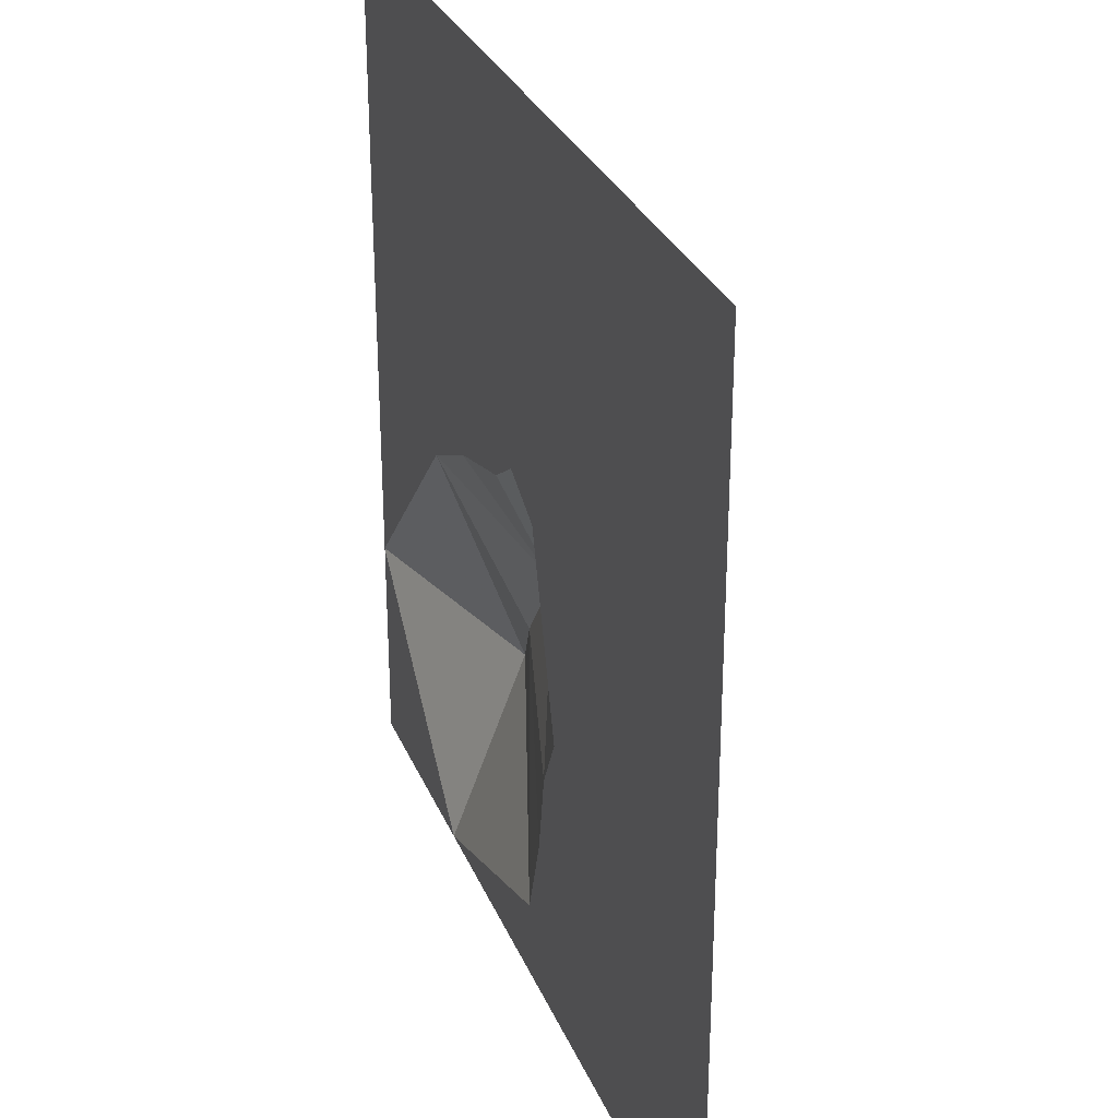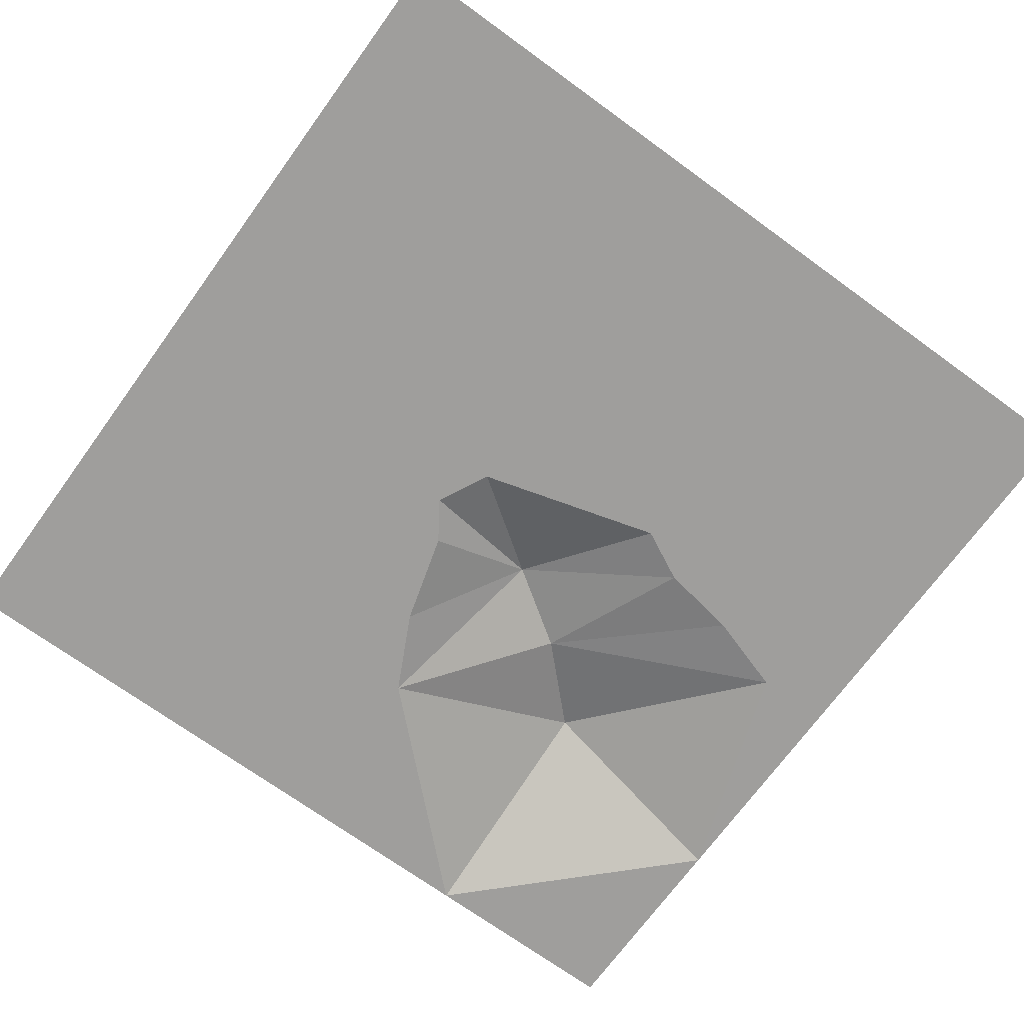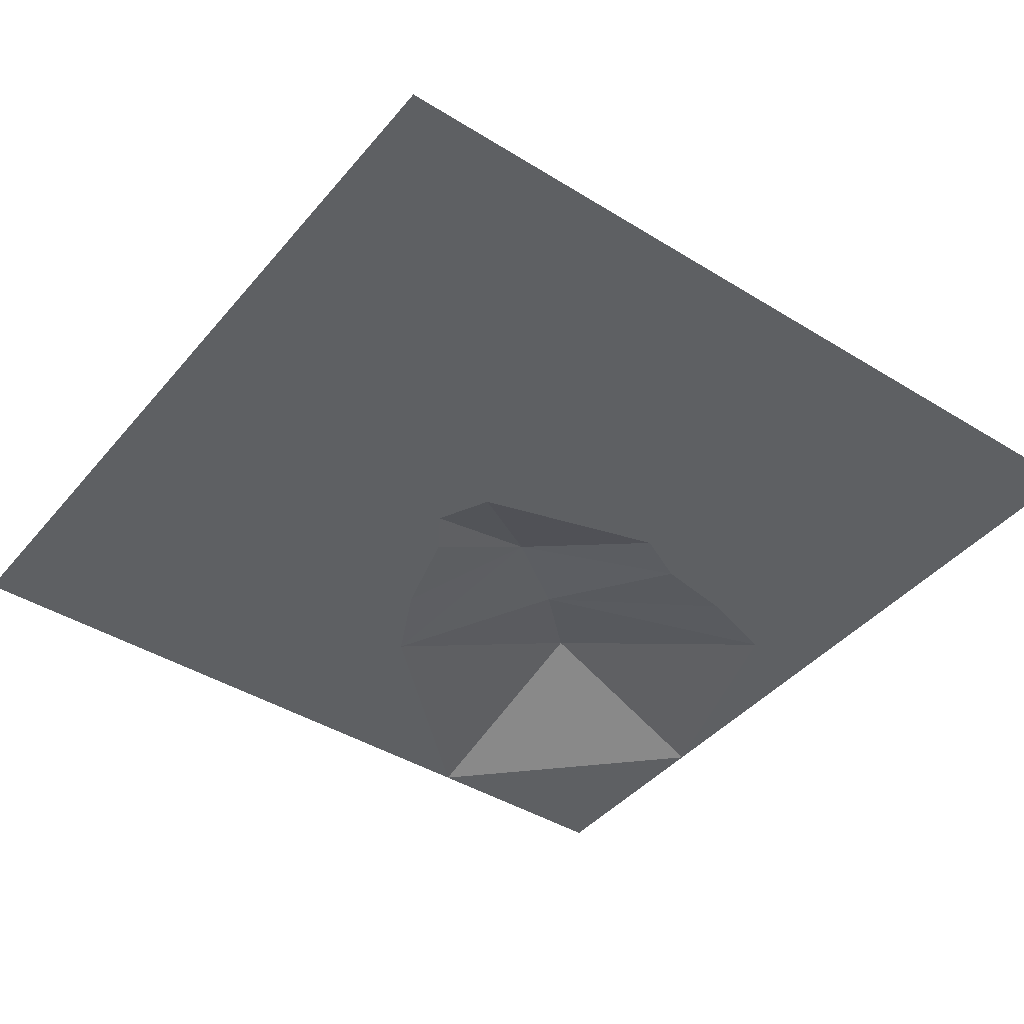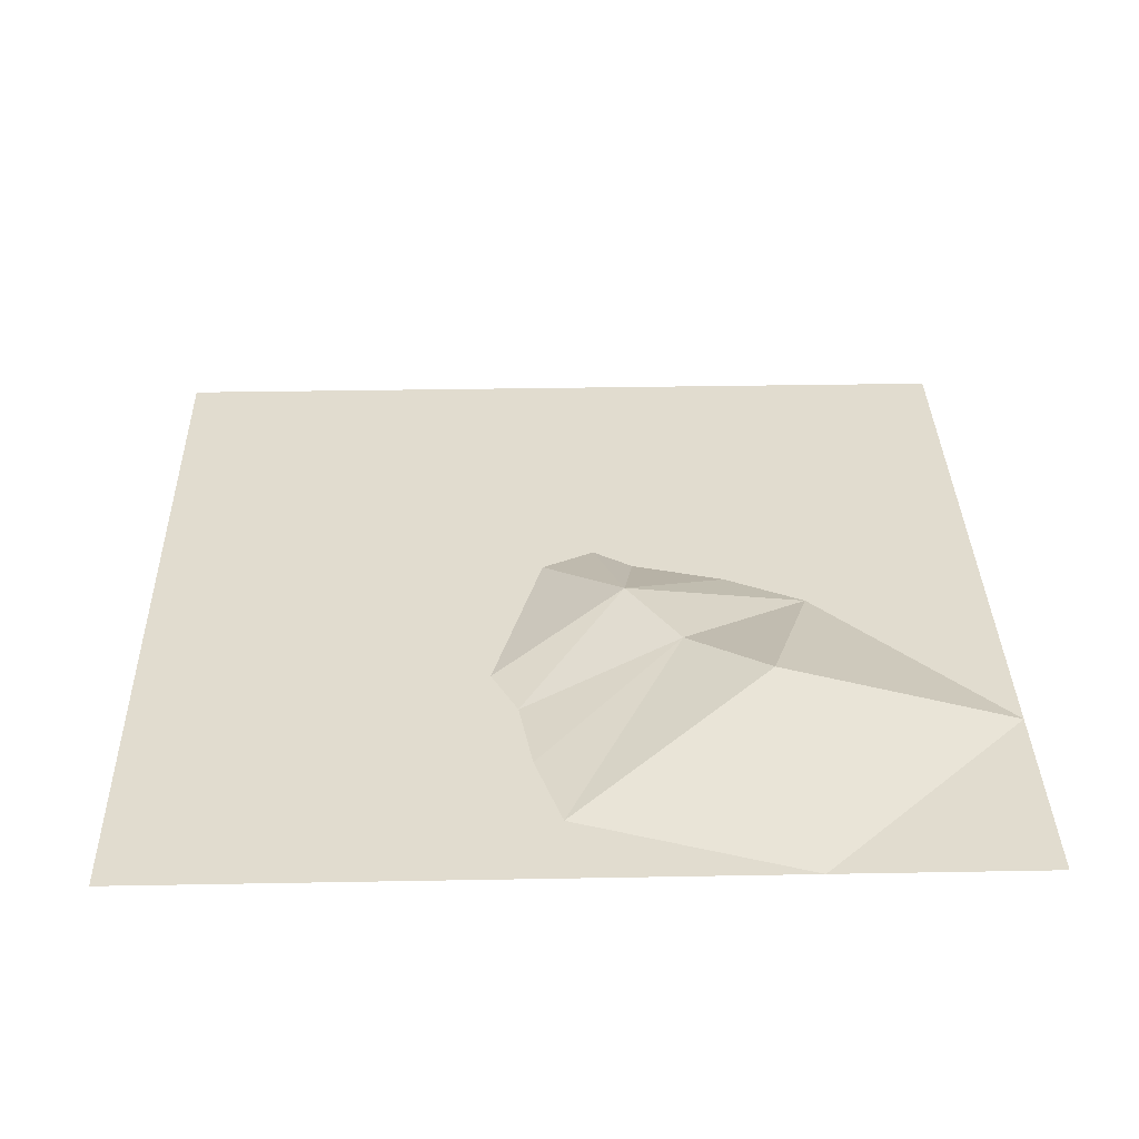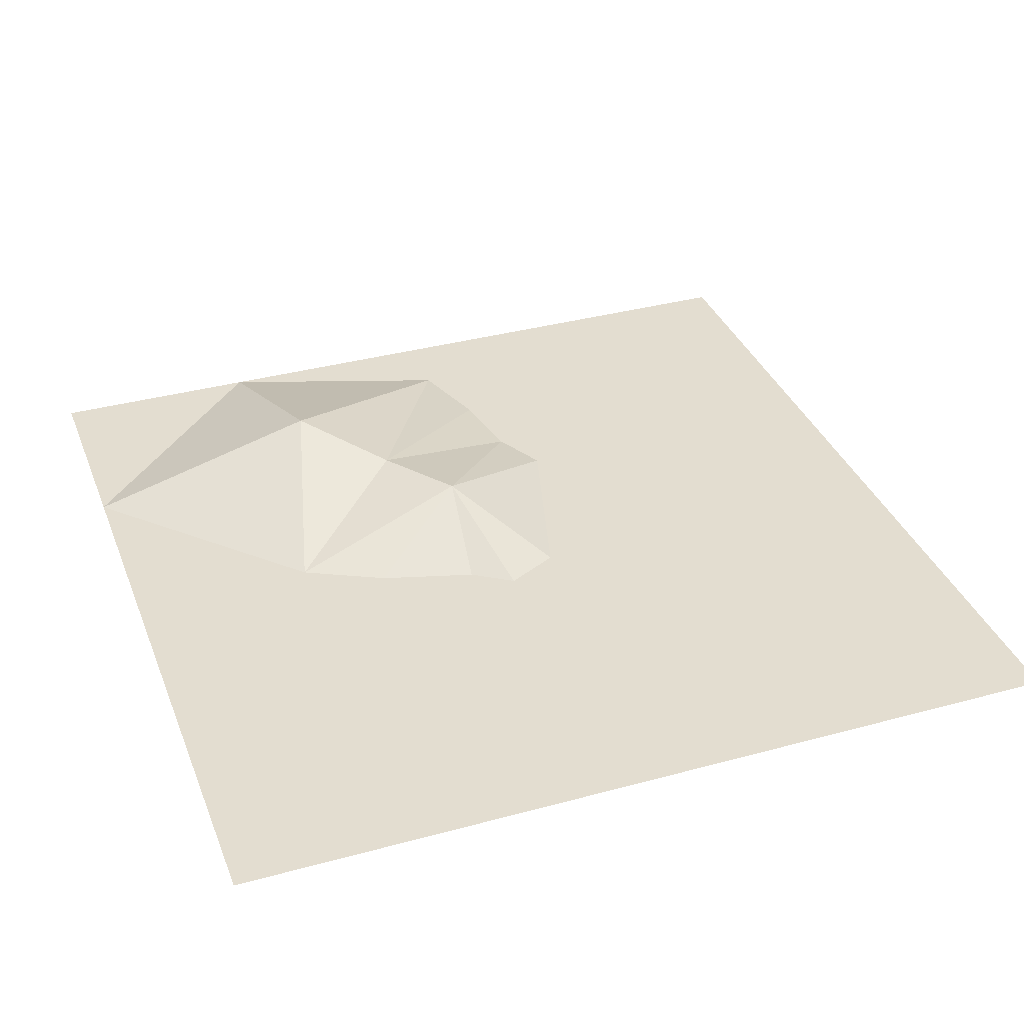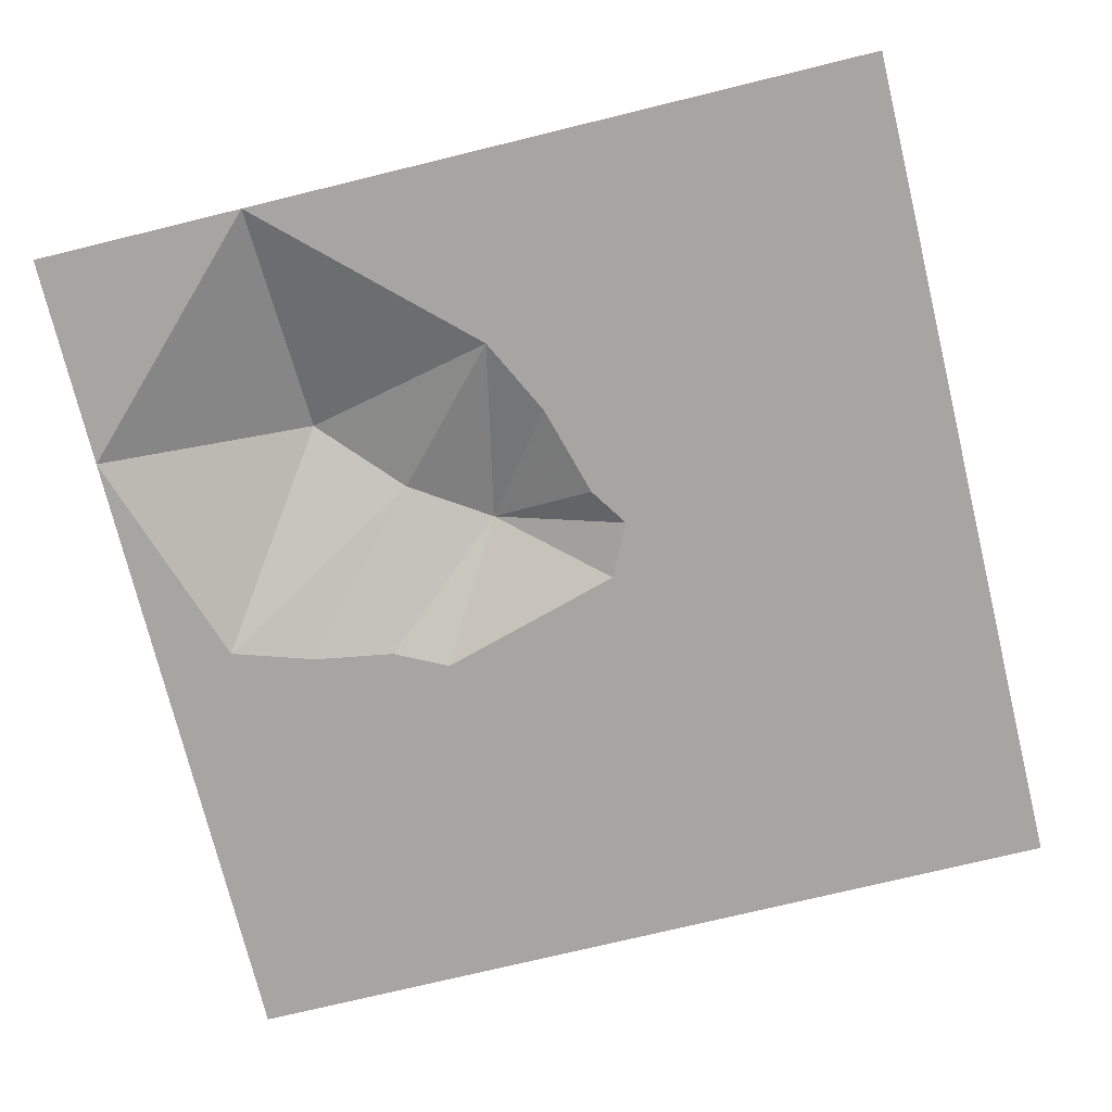
<metadata>
{"format":"obj","ext":"obj","renderer":"f3d","projection":"perspective","resolution":1024,"background":"white","views":[{"elev":30.1,"azim":-109.9,"up":"+Y"},{"elev":-70.9,"azim":-126.0,"up":"+Z"},{"elev":-42.4,"azim":-126.5,"up":"+Z"},{"elev":34.4,"azim":-1.4,"up":"+Z"},{"elev":35.6,"azim":160.2,"up":"+Z"},{"elev":-73.9,"azim":103.7,"up":"+Z"}]}
</metadata>
<code>
v -2.56 20.48 0.01
v 2.56 20.48 0.01
v 1.28 15.36 0.01
v -2.56 16.64 0.01
v -1.28 11.52 0.01
v -3.84 12.8 0.01
v -1.28 7.68 0.01
v -5.12 7.68 0.01
v -1.28 6.4 0.01
v -1.28 2.56 0.01
v -3.84 2.56 0.01
v -3.84 -1.28 0.01
v -6.4 0 0.01
v -3.84 -6.4 0.01
v -5.12 -6.4 0.01
v -2.56 -8.96 0.01
v -3.84 -8.96 0.01
v -1.92 -12.8 0.01
v -3.84 -12.8 0.01
v -0.64 -16.8 0.01
v -2.56 -16.64 0.01
v 0.64 -20.48 0.01
v -0.64 -20.48 0.01
v 1.28 3.84 0.01
v -10.24 -20.48 0.01
v -20.48 -20.48 0.01
v -20.48 -10.24 0.01
v -20.48 0 0.01
v -10.24 10.24 0.01
v -20.48 10.24 0.01
v -20.48 20.48 0.01
v -10.24 20.48 0.01
v 10.24 20.48 0.01
v 10.24 10.24 0.01
v 20.48 20.48 0.01
v 20.48 10.24 0.01
v 1.28 10.24 0.01
v 2.56 5.12 0.01
v 5.12 3.84 0.01
v 3.2 2.56 0.01
v 5.12 2.56 0.01
v 7.68 2.56 0.01
v 7.68 1.28 0.01
v 11.52 1.28 0.01
v 11.52 -0.64 0.01
v 16.64 1.28 0.01
v 16.64 0 0.01
v 20.48 0.64 0.01
v 20.48 -0.64 0.01
v 20.48 -10.24 0.01
v 8.96 -10.24 3.21
v 5.12 -6.4 2.09
v 2.56 -2.56 2.25
v 10.24 -20.48 0.01
v 20.48 -20.48 0.01
f 1 2 3
f 3 4 1
f 4 3 5
f 5 6 4
f 6 5 7
f 7 8 6
f 8 7 9
f 8 9 10
f 10 11 8
f 11 10 12
f 12 13 11
f 13 12 14
f 14 15 13
f 15 14 16
f 16 17 15
f 17 16 18
f 18 19 17
f 19 18 20
f 20 21 19
f 21 20 22
f 22 23 21
f 8 11 13
f 9 24 10
f 12 10 14
f 21 23 25
f 19 21 25
f 25 26 19
f 17 19 26
f 26 27 17
f 15 17 27
f 13 15 27
f 27 28 13
f 8 13 28
f 28 29 8
f 29 28 30
f 29 30 31
f 31 32 29
f 8 29 32
f 32 6 8
f 4 6 32
f 32 1 4
f 2 33 34
f 34 3 2
f 33 35 36
f 36 34 33
f 3 37 5
f 5 37 38
f 38 7 5
f 3 34 38
f 38 37 3
f 7 38 24
f 24 9 7
f 24 38 39
f 39 40 24
f 40 39 41
f 41 39 42
f 42 43 41
f 40 41 43
f 43 42 44
f 44 45 43
f 45 44 46
f 46 47 45
f 47 46 48
f 48 49 47
f 39 38 34
f 39 34 42
f 42 34 46
f 46 44 42
f 48 46 34
f 34 36 48
f 45 47 49
f 49 50 45
f 45 50 51
f 45 51 52
f 45 52 53
f 45 53 43
f 43 53 40
f 40 53 24
f 24 53 10
f 10 53 14
f 14 53 16
f 16 53 52
f 16 52 18
f 18 52 20
f 20 52 51
f 20 51 54
f 20 54 22
f 51 50 54
f 50 55 54

</code>
